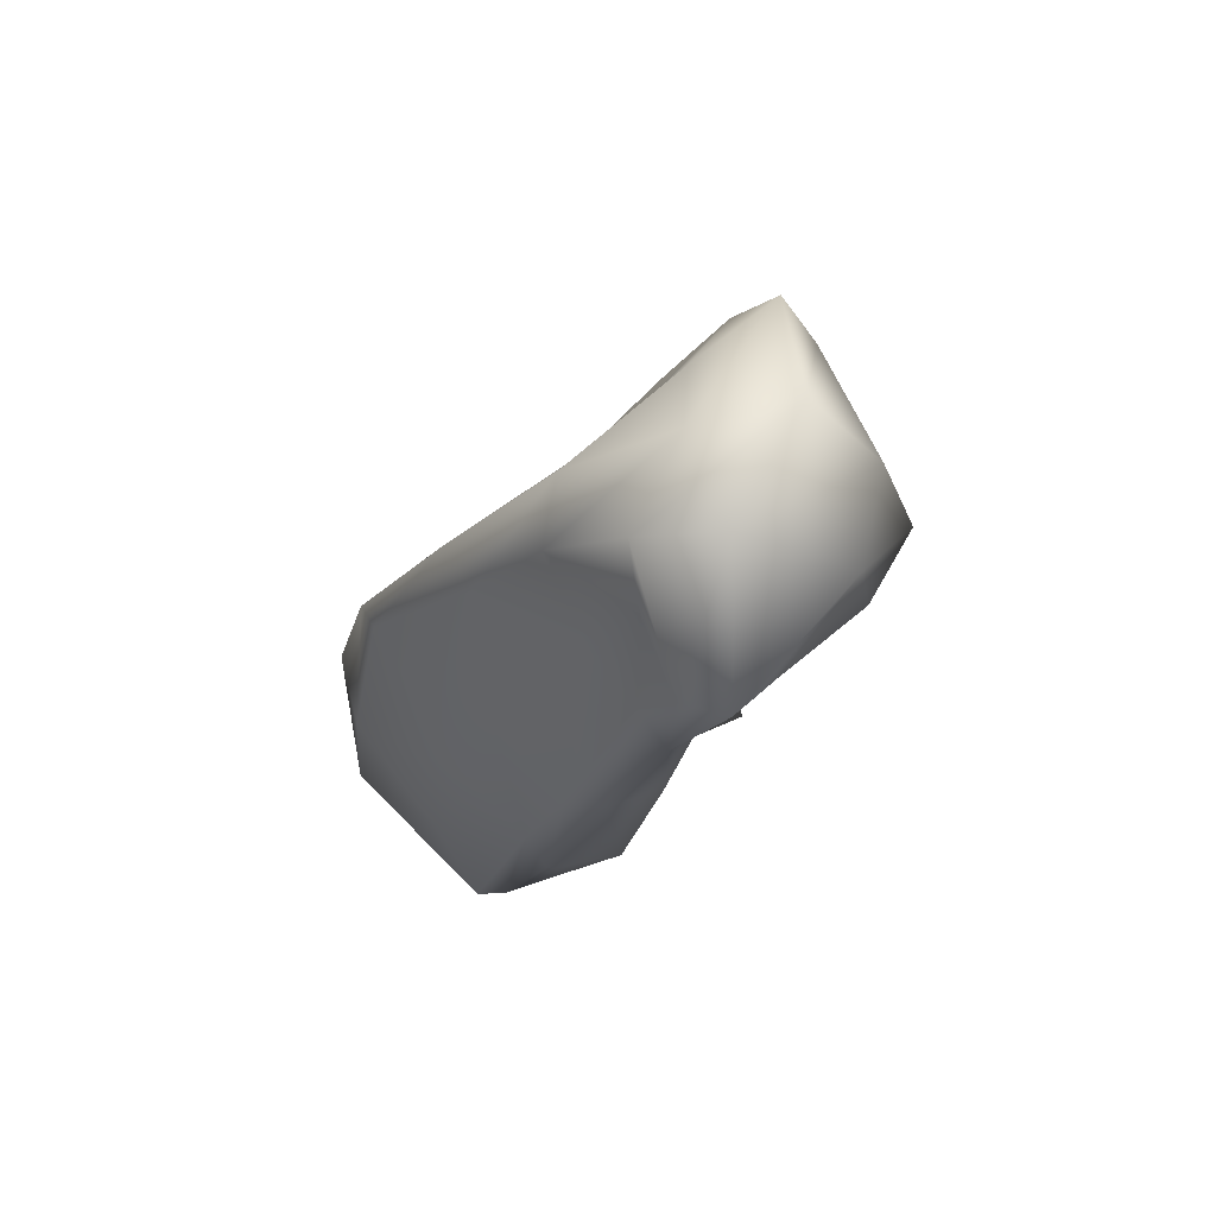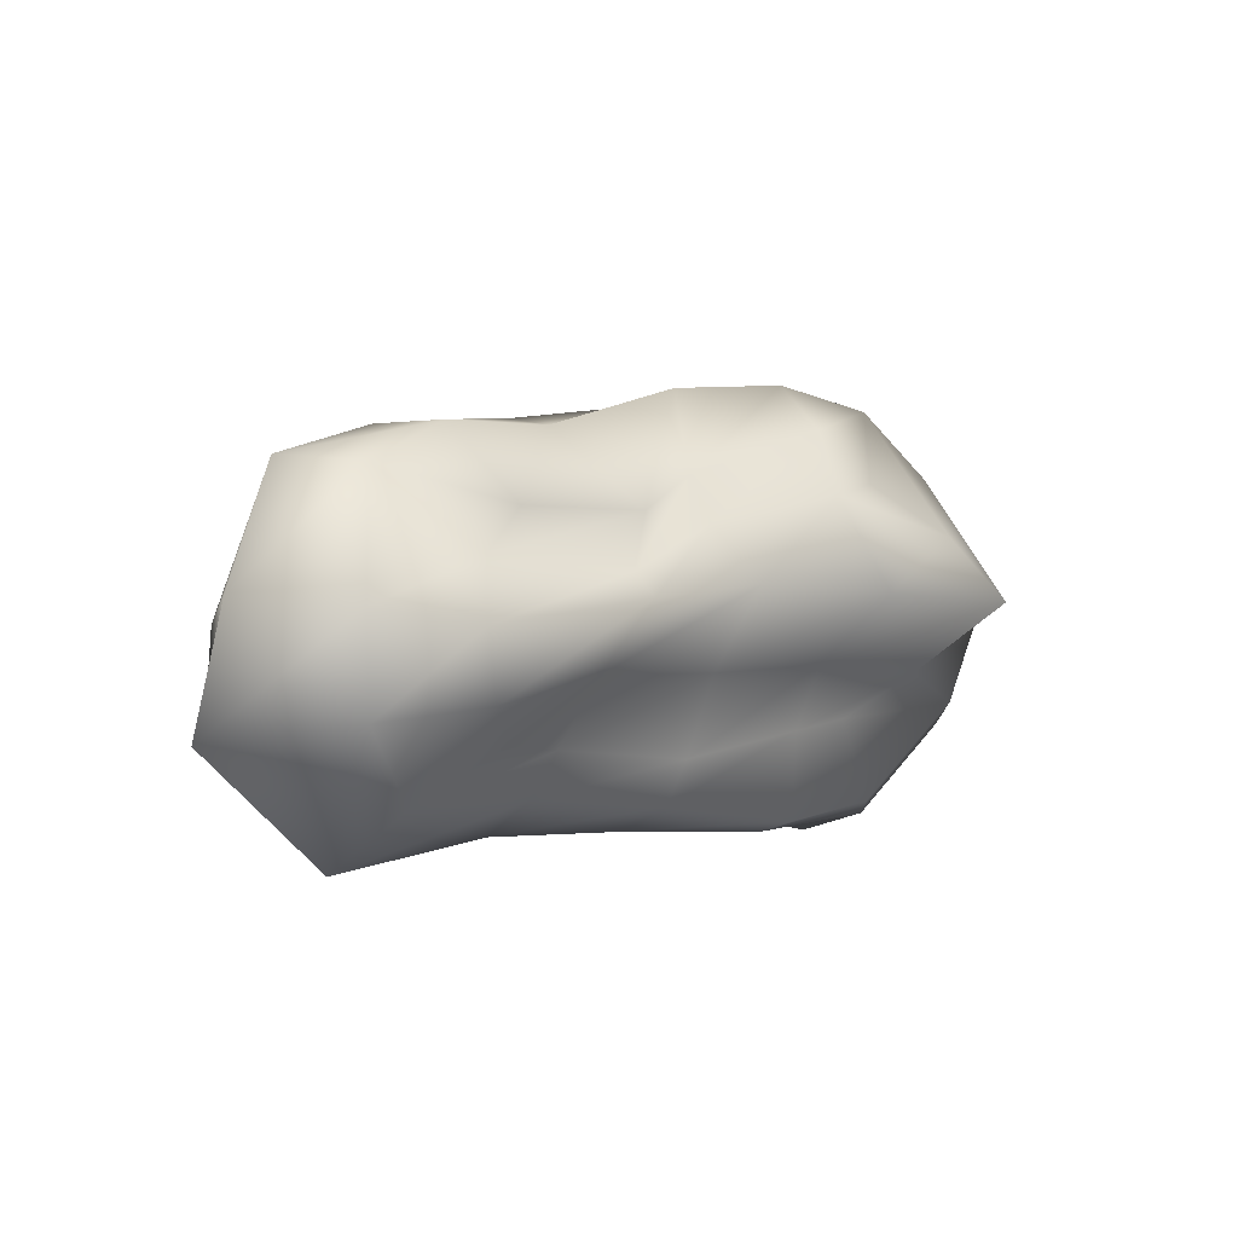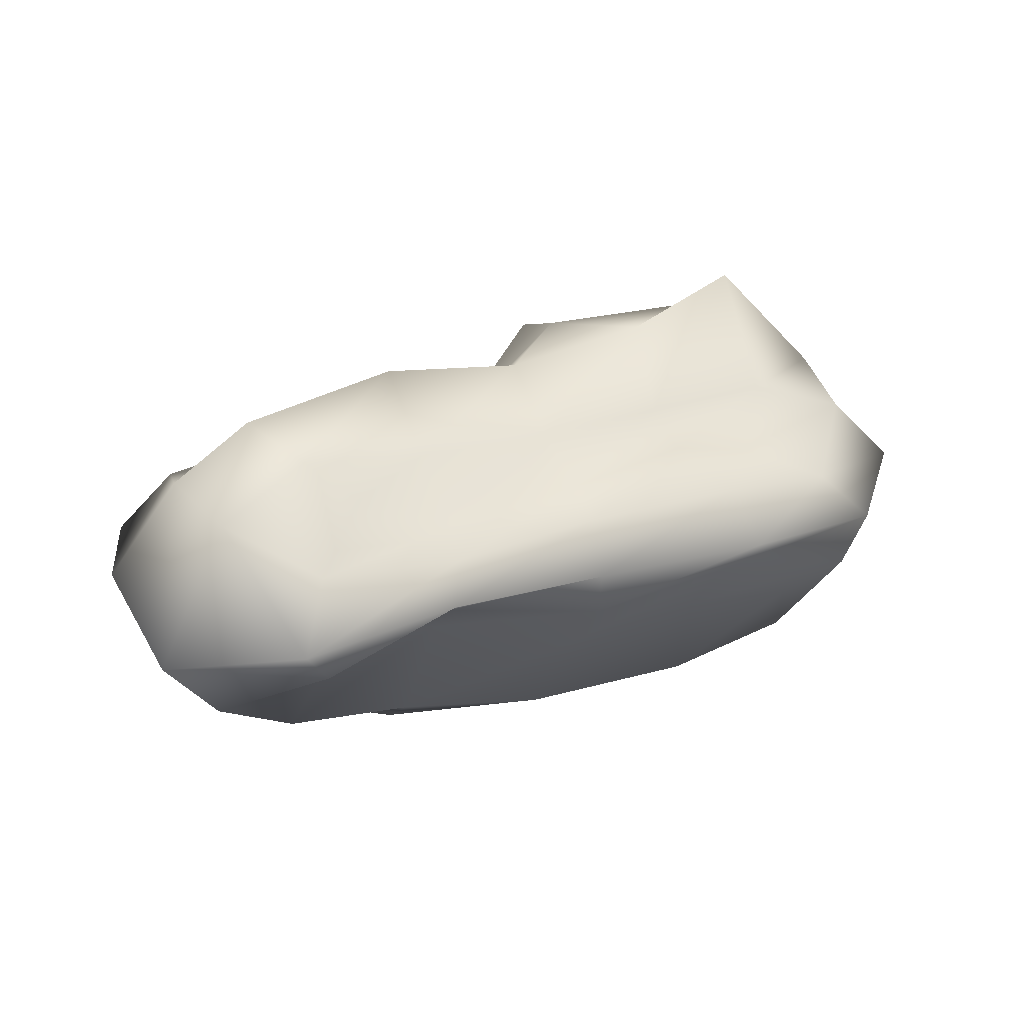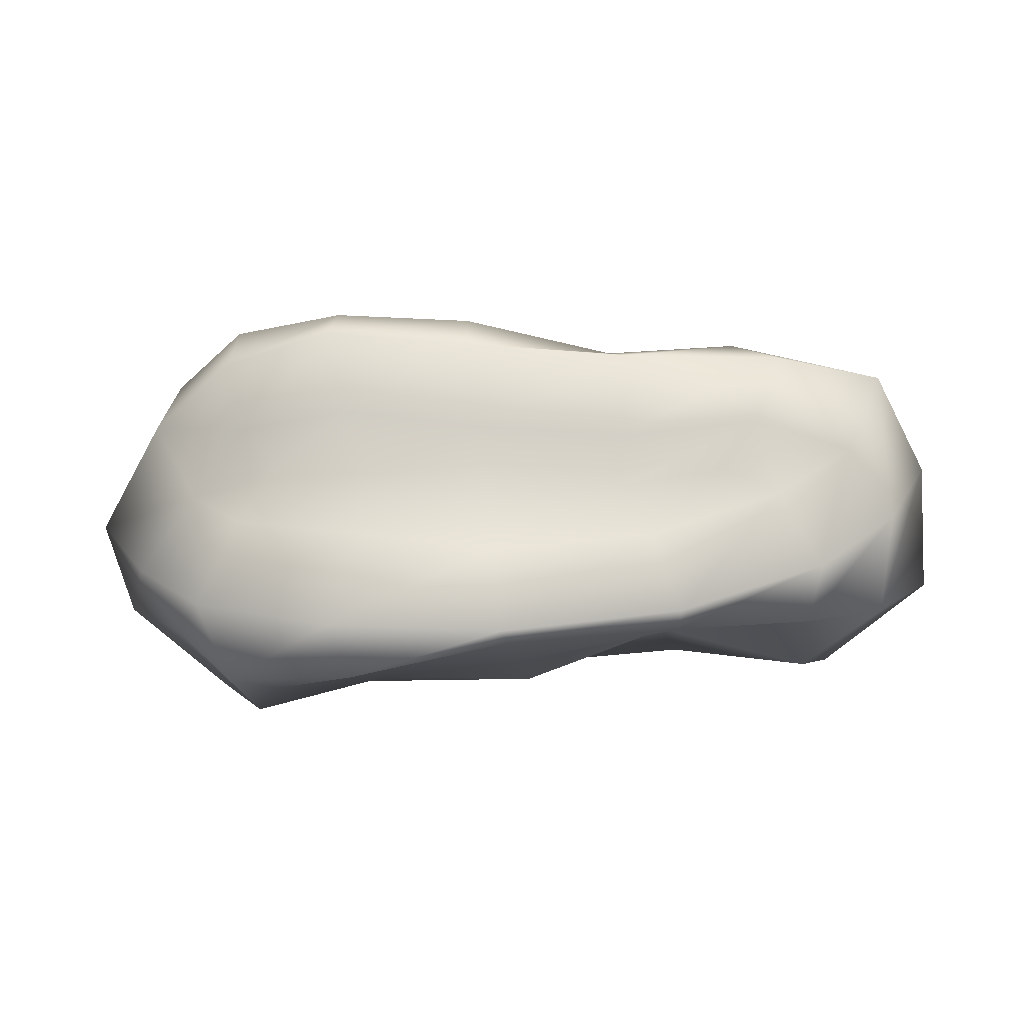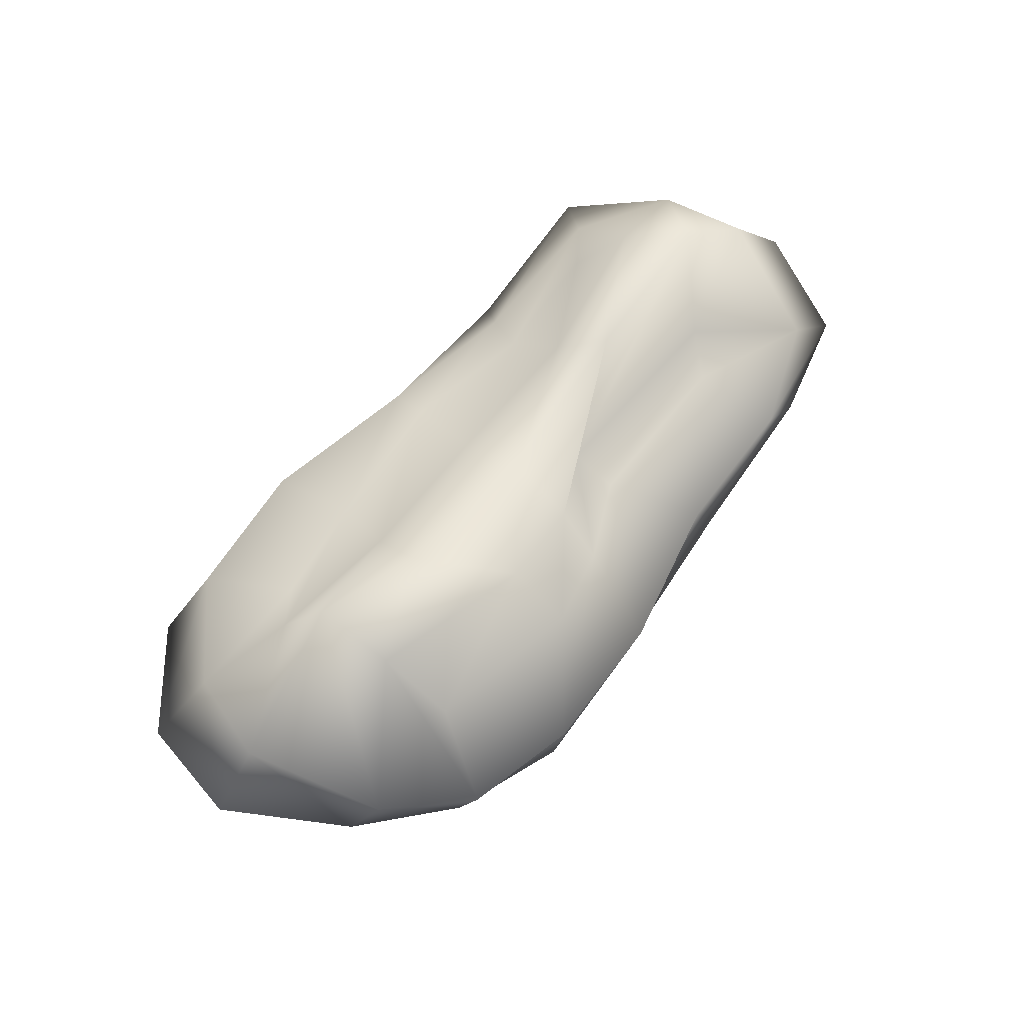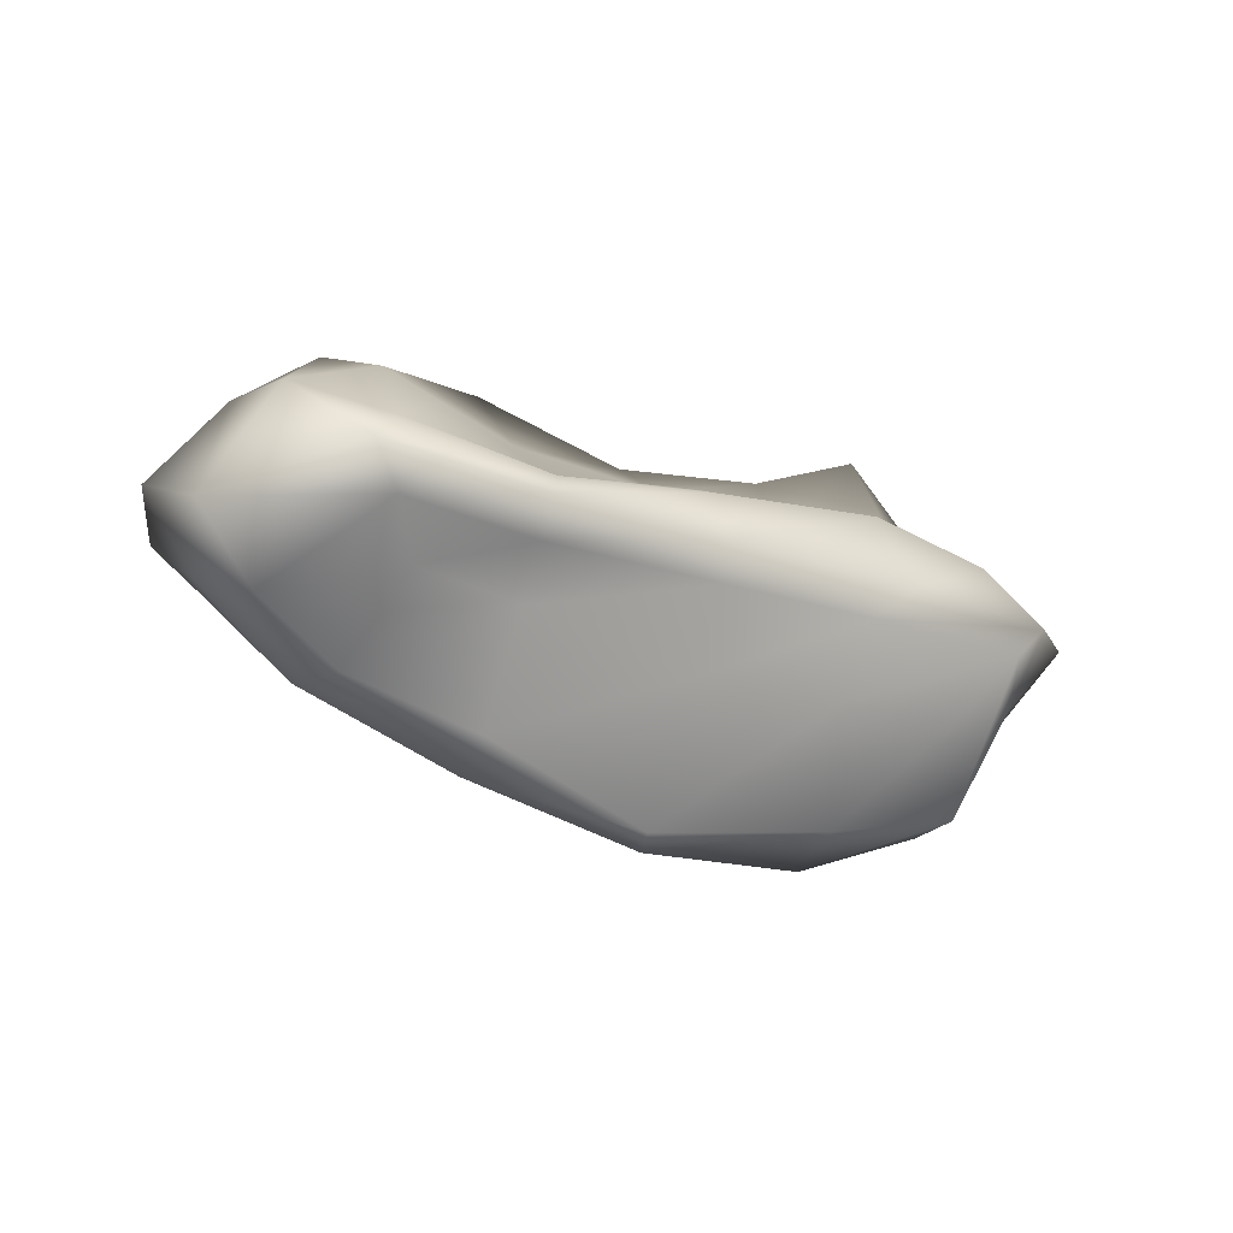
<metadata>
{"format":"obj","ext":"obj","renderer":"f3d","projection":"perspective","resolution":1024,"background":"white","views":[{"elev":-23.6,"azim":73.9,"up":"+Z"},{"elev":-5.4,"azim":135.0,"up":"+Z"},{"elev":23.0,"azim":152.8,"up":"+Y"},{"elev":-64.0,"azim":6.8,"up":"+Y"},{"elev":64.7,"azim":-45.9,"up":"+Y"},{"elev":-22.6,"azim":152.1,"up":"+Y"}]}
</metadata>
<code>
o asteroid_model_2.001
v -0.5151 0.2662 -0.01255
v 0.603 0.2826 -0.1767
v -0.5313 0.1649 -0.5546
v 0.6335 0.2754 -0.6564
v -0.5165 -0.121 -0.08063
v 0.6284 -0.1118 -0.224
v -0.6023 -0.223 -0.6756
v 0.6746 -0.0911 -0.634
v -0.6369 0.291 -0.4486
v -0.612 0.5756 -0.3042
v -0.566 0.4559 -0.1509
v -0.1804 0.3945 0.05712
v 0.05253 0.2225 -0.04821
v 0.2183 0.2515 -0.1458
v 0.6929 0.2801 -0.2845
v 0.8264 0.4347 -0.4422
v 0.7406 0.3665 -0.5856
v 0.3839 0.1603 -0.6532
v 0.04549 0.2053 -0.6649
v -0.2958 0.2217 -0.5926
v -0.6872 -0.09515 -0.8122
v -0.7941 0.001523 -0.7704
v -0.6547 0.1317 -0.7447
v 0.7803 0.1537 -0.7814
v 0.877 0.0254 -0.9102
v 0.8068 -0.06143 -0.8651
v 0.4247 -0.1227 -0.6175
v 0.05087 -0.2309 -0.6644
v -0.3257 -0.2155 -0.6414
v -0.627 -0.1784 -0.1981
v -0.7311 -0.3727 -0.3232
v -0.6836 -0.3974 -0.5359
v 0.8016 -0.324 -0.5818
v 0.8474 -0.3078 -0.4344
v 0.7636 -0.1689 -0.2859
v 0.3627 -0.134 -0.2389
v 0.01894 -0.1873 -0.1825
v -0.2743 -0.1456 -0.1168
v -0.5996 0.1811 0.1792
v -0.6227 0.07349 0.1379
v -0.5897 -0.03172 -0.005441
v 0.7215 -0.04925 -0.1322
v 0.8066 0.06486 -0.01117
v 0.6934 0.1568 0.000599
v -0.1888 0.4394 -0.09121
v 0.0612 0.2934 -0.1621
v 0.2268 0.227 -0.274
v -0.3397 0.4634 -0.2949
v 0.03232 0.414 -0.3002
v 0.4209 0.4768 -0.3624
v -0.3119 0.2792 -0.4464
v 0.0355 0.2785 -0.482
v 0.3978 0.2957 -0.5062
v -0.34 0.1696 -0.7947
v 0.05242 0.1523 -0.7654
v 0.417 0.1133 -0.7556
v -0.418 0.009713 -0.8171
v 0.05511 0.02064 -0.8192
v 0.4651 0.03151 -0.8323
v -0.3373 -0.06116 -0.7709
v 0.05815 -0.07712 -0.8135
v 0.4356 -0.02725 -0.7299
v -0.3624 -0.4663 -0.5248
v 0.04363 -0.5071 -0.4499
v 0.4674 -0.3852 -0.5306
v -0.3926 -0.5058 -0.3472
v 0.03247 -0.5356 -0.3989
v 0.4782 -0.4489 -0.4425
v -0.3093 -0.2677 -0.2253
v 0.02712 -0.3252 -0.2793
v 0.4274 -0.2206 -0.3401
v -0.3217 -0.05732 0.02425
v 0.01044 -0.08048 -0.04767
v 0.3783 -0.04773 -0.1322
v -0.3511 0.05514 0.2004
v 0.007126 0.03658 0.1351
v 0.4139 0.03905 0.05312
v -0.3271 0.156 0.2099
v 0.0103 0.1372 0.1602
v 0.3691 0.1135 0.03515
v -0.8653 0.2231 -0.5039
v -1.013 0.06558 -0.5469
v -0.8625 -0.1007 -0.5382
v -0.9186 0.2792 -0.2713
v -1.039 0.06635 -0.2876
v -0.9111 -0.1472 -0.3256
v -0.7904 0.213 0.03304
v -0.8439 0.07446 -0.0197
v -0.7517 -0.0568 -0.1747
v 1.005 -0.2128 -0.6318
v 1.143 -0.05429 -0.6615
v 0.9653 0.2617 -0.6238
v 1.056 -0.1193 -0.4174
v 1.171 0.08143 -0.3834
v 1.007 0.2997 -0.4086
v 0.9608 -0.0794 -0.2272
v 1.063 0.07861 -0.1036
v 0.9279 0.2038 -0.1153
f 45 46 49 48
f 46 47 50 49
f 48 49 52 51
f 49 50 53 52
f 1 12 45 11
f 12 13 46 45
f 13 14 47 46
f 14 2 15 47
f 47 15 16 50
f 50 16 17 53
f 53 17 4 18
f 52 53 18 19
f 51 52 19 20
f 9 51 20 3
f 10 48 51 9
f 11 45 48 10
f 54 55 58 57
f 55 56 59 58
f 57 58 61 60
f 58 59 62 61
f 3 20 54 23
f 20 19 55 54
f 19 18 56 55
f 18 4 24 56
f 56 24 25 59
f 59 25 26 62
f 62 26 8 27
f 61 62 27 28
f 60 61 28 29
f 21 60 29 7
f 22 57 60 21
f 23 54 57 22
f 63 64 67 66
f 64 65 68 67
f 66 67 70 69
f 67 68 71 70
f 7 29 63 32
f 29 28 64 63
f 28 27 65 64
f 27 8 33 65
f 65 33 34 68
f 68 34 35 71
f 71 35 6 36
f 70 71 36 37
f 69 70 37 38
f 30 69 38 5
f 31 66 69 30
f 32 63 66 31
f 72 73 76 75
f 73 74 77 76
f 75 76 79 78
f 76 77 80 79
f 5 38 72 41
f 38 37 73 72
f 37 36 74 73
f 36 6 42 74
f 74 42 43 77
f 77 43 44 80
f 80 44 2 14
f 79 80 14 13
f 78 79 13 12
f 39 78 12 1
f 40 75 78 39
f 41 72 75 40
f 81 82 85 84
f 82 83 86 85
f 84 85 88 87
f 85 86 89 88
f 3 23 81 9
f 23 22 82 81
f 22 21 83 82
f 21 7 32 83
f 83 32 31 86
f 86 31 30 89
f 89 30 5 41
f 88 89 41 40
f 87 88 40 39
f 11 87 39 1
f 10 84 87 11
f 9 81 84 10
f 90 91 94 93
f 91 92 95 94
f 93 94 97 96
f 94 95 98 97
f 8 26 90 33
f 26 25 91 90
f 25 24 92 91
f 24 4 17 92
f 92 17 16 95
f 95 16 15 98
f 98 15 2 44
f 97 98 44 43
f 96 97 43 42
f 35 96 42 6
f 34 93 96 35
f 33 90 93 34

</code>
